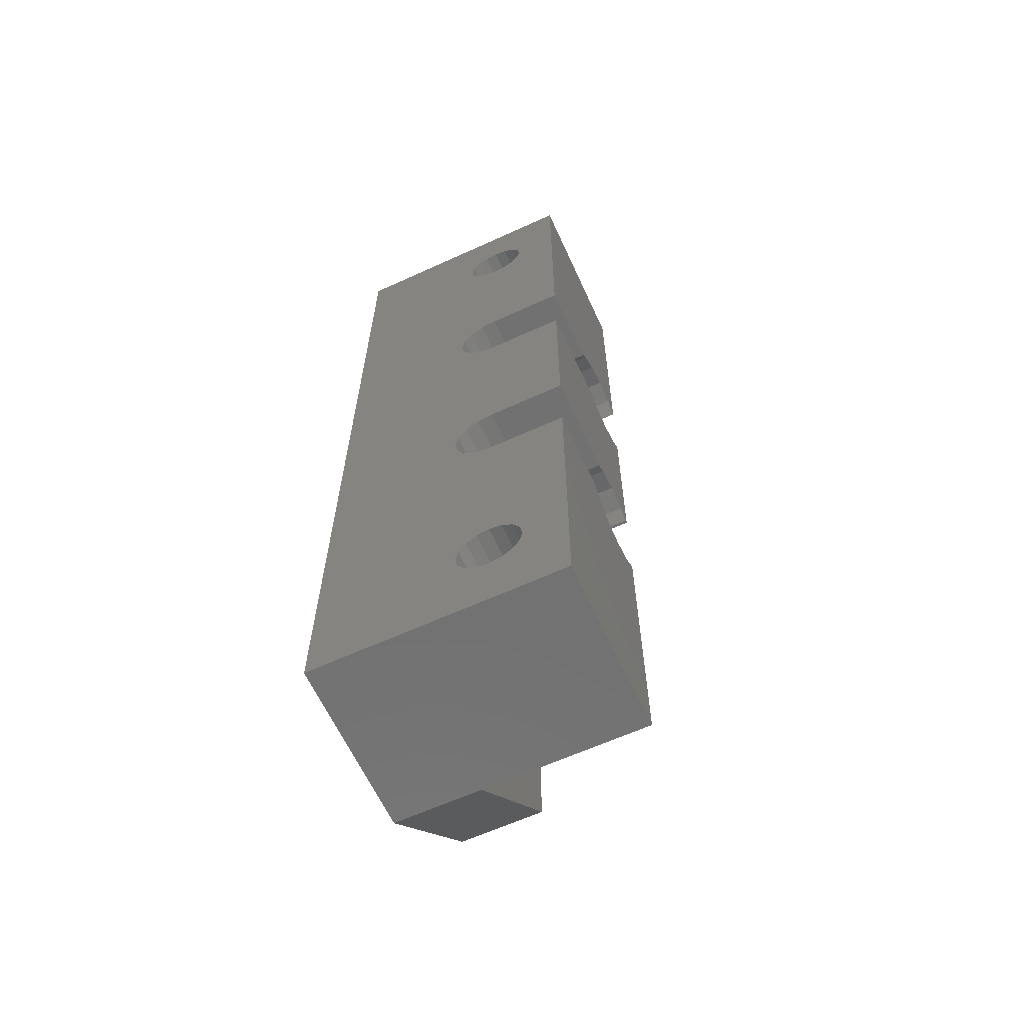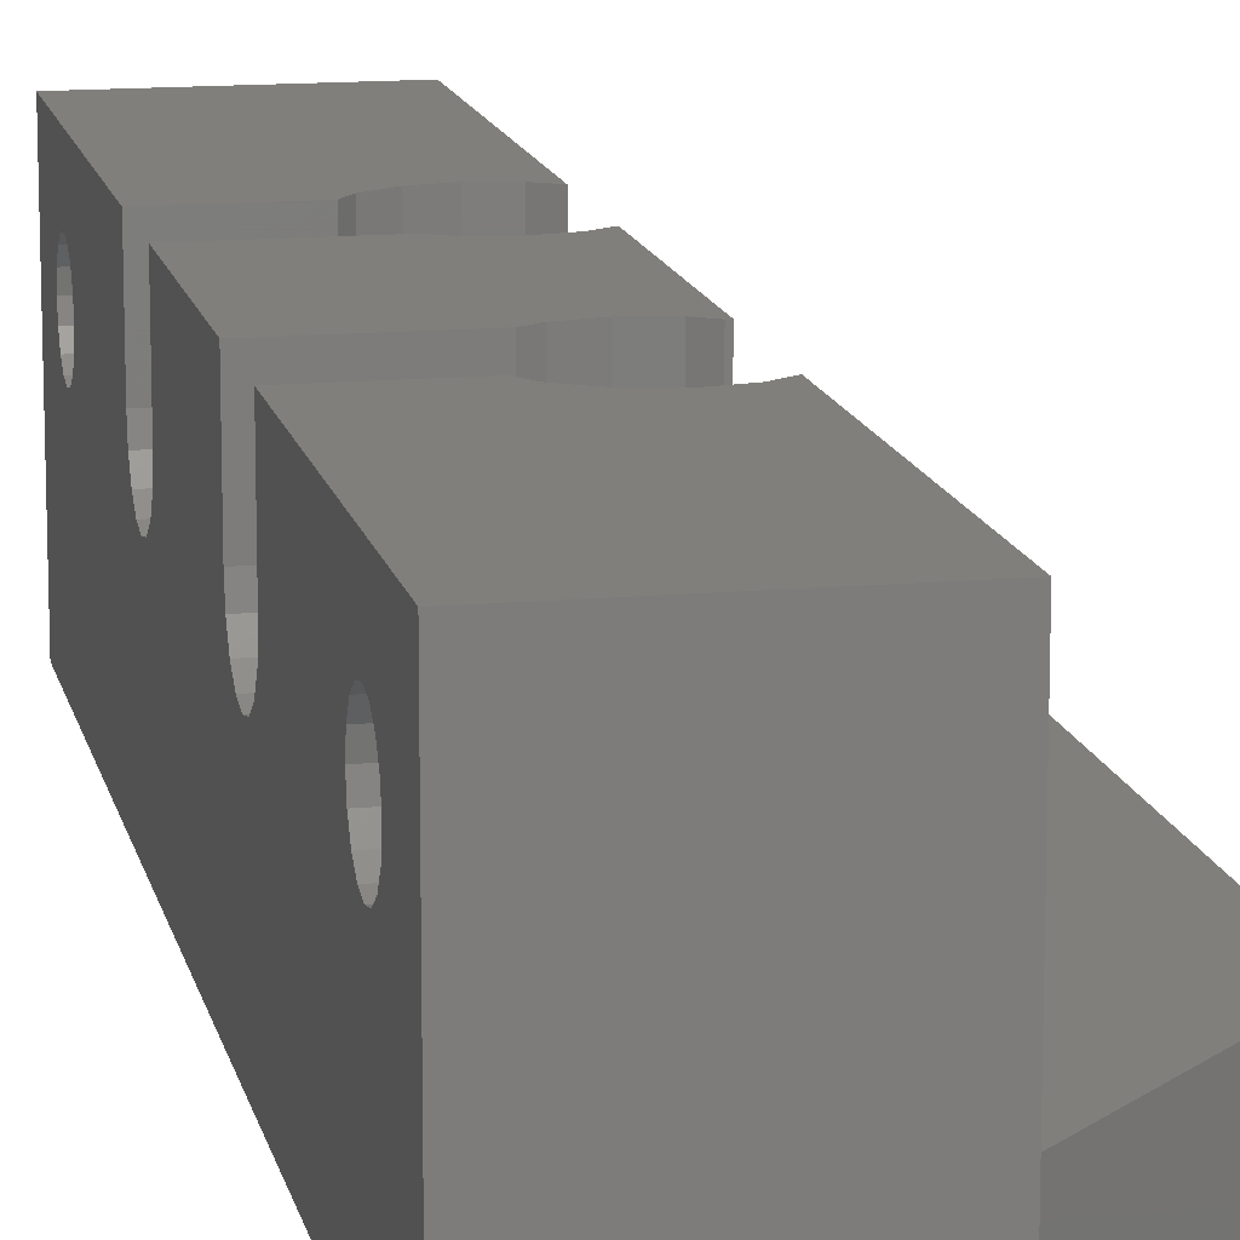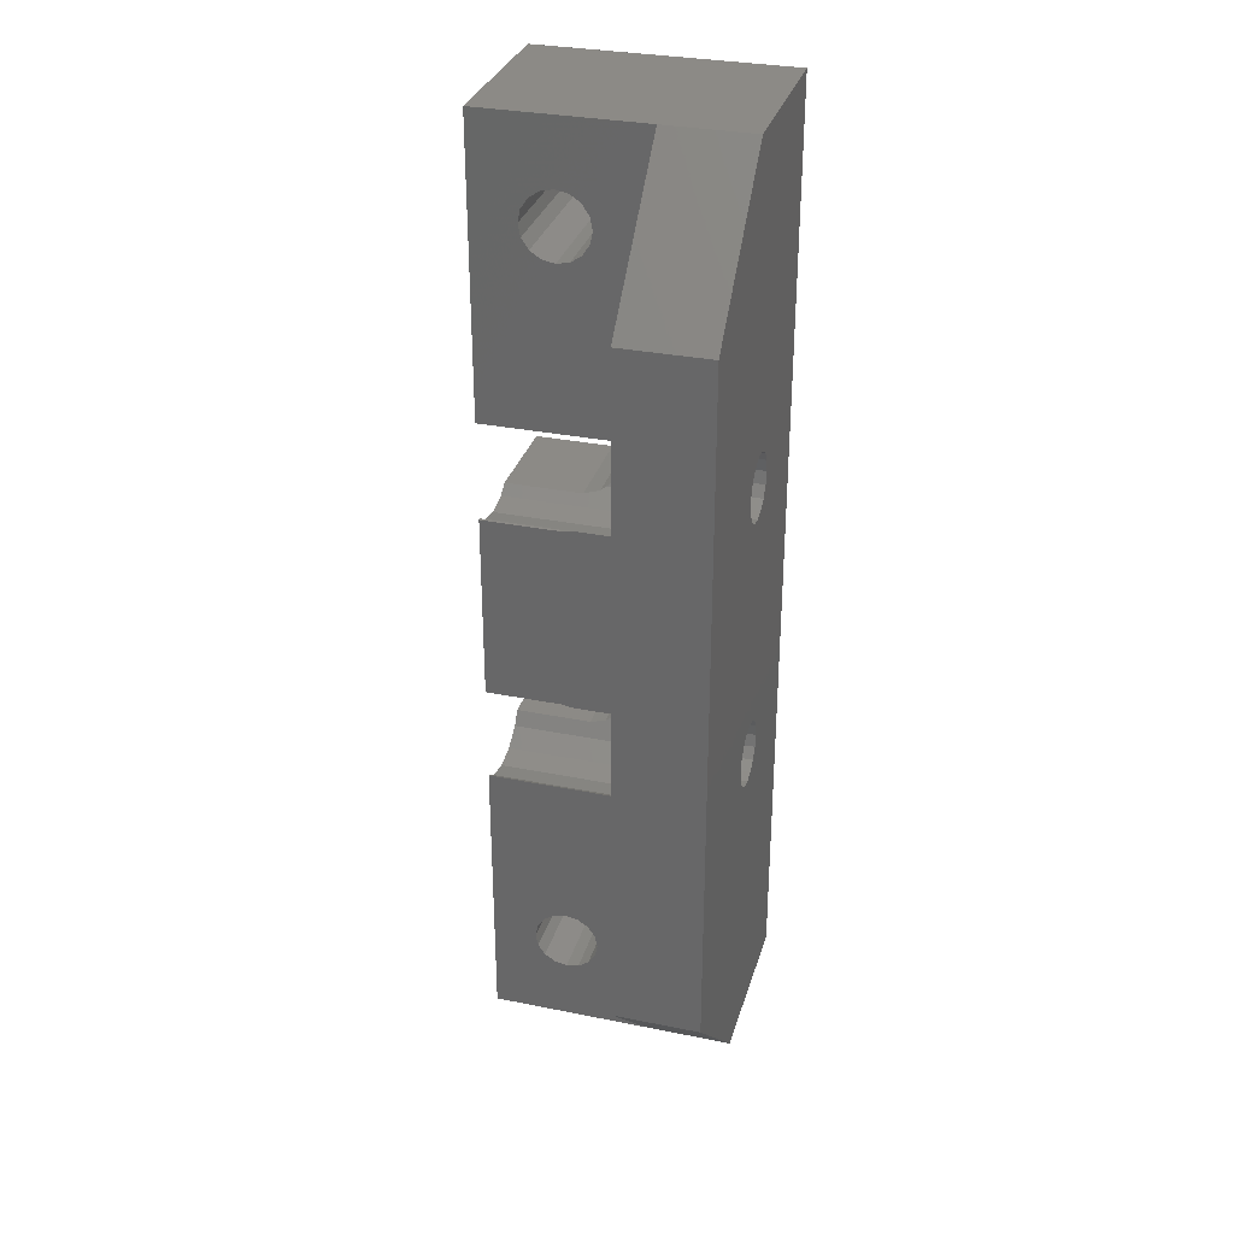
<metadata>
{"format":"stl","ext":"stl","renderer":"f3d","projection":"perspective","resolution":1024,"background":"white","views":[{"elev":-63.3,"azim":-65.3,"up":"+Y"},{"elev":13.6,"azim":-11.7,"up":"+Z"},{"elev":31.9,"azim":105.8,"up":"+Y"}]}
</metadata>
<code>
# stl→obj: 332 verts, 676 faces
v 0 -9.1 9
v 0 -25 13
v 0 -9.1 13
v 0 -4.9 13
v 0 5.515 7.515
v 0 6.196 7.06
v 0 -19.35 10.57
v 0 -8.94 8.196
v 0 -25 0
v 0 -8.485 7.515
v 0 -7.804 7.06
v 0 25 0
v 0 -7 6.9
v 0 -5.515 7.515
v 0 -6.196 7.06
v 0 -5.06 8.196
v 0 5.06 8.196
v 0 -4.9 9
v 0 4.9 9
v 0 4.9 13
v 0 7.804 7.06
v 0 7 6.9
v 0 8.485 7.515
v 0 9.1 13
v 0 9.1 9
v 0 8.94 8.196
v 0 -18.8 7.798
v 0 -19.35 7.429
v 0 20.65 10.57
v 0 25 13
v 0 -21.7 9
v 0 -21.57 8.349
v 0 -21.2 7.798
v 0 -20.65 7.429
v 0 -20 7.3
v 0 -18.43 8.349
v 0 -18.3 9
v 0 19.35 7.429
v 0 18.8 7.798
v 0 -20 10.7
v 0 -21.2 10.2
v 0 -20.65 10.57
v 0 -18.43 9.651
v 0 -18.8 10.2
v 0 -21.57 9.651
v 0 18.43 8.349
v 0 18.3 9
v 0 20 7.3
v 0 21.7 9
v 0 21.57 8.349
v 0 20.65 7.429
v 0 21.2 7.798
v 0 21.57 9.651
v 0 21.2 10.2
v 0 20 10.7
v 0 19.35 10.57
v 0 18.8 10.2
v 0 18.43 9.651
v 9 -25 0
v 9 -25 5.5
v 9 -25 4.5
v 9 -25 13
v 8.202 -6.298 0
v 8.571 6.849 0
v 8.571 -6.849 0
v 5.429 8.151 0
v 9 25 0
v 16 18 0
v 16 -18 0
v 5.3 -7.5 0
v 5.429 -8.151 0
v 7.651 5.929 0
v 6.349 -5.929 0
v 7 5.8 0
v 6.349 -9.071 0
v 5.798 -8.702 0
v 5.429 -6.849 0
v 5.798 -6.298 0
v 7 -9.2 0
v 8.202 6.298 0
v 7.651 -5.929 0
v 7 -5.8 0
v 7.651 -9.071 0
v 8.202 -8.702 0
v 8.571 -8.151 0
v 8.571 8.151 0
v 8.7 7.5 0
v 8.7 -7.5 0
v 8.202 8.702 0
v 7 9.2 0
v 7.651 9.071 0
v 5.3 7.5 0
v 5.429 6.849 0
v 5.798 6.298 0
v 6.349 5.929 0
v 6.349 9.071 0
v 5.798 8.702 0
v 9 25 5.5
v 9 25 13
v 9 25 4.5
v 4.235 9.1 13
v 5.756 10.5 13
v 4.702 9.798 13
v 7 10.75 13
v 8.244 10.5 13
v 9 9.997 13
v 4.235 9.1 9
v 4.129 8.94 8.196
v 3.946 8.485 7.515
v 3.997 8.744 7.902
v 3.81 7.804 7.06
v 3.849 7 6.9
v 3.75 7.5 6.999
v 4.037 6.196 7.06
v 3.997 6.256 7.048
v 4.493 5.515 7.515
v 4.702 5.202 7.984
v 4.915 5.06 8.196
v 5.154 4.9 9
v 5.154 4.9 13
v 5.154 -4.9 13
v 7 -4.25 13
v 5.756 -4.497 13
v 8.244 -4.497 13
v 8.846 -4.9 13
v 9 -4.9 13
v 7 4.25 13
v 9 4.9 13
v 8.846 4.9 13
v 8.244 4.497 13
v 5.756 4.497 13
v 5.154 -4.9 9
v 4.915 -5.06 8.196
v 4.493 -5.515 7.515
v 4.702 -5.202 7.984
v 4.037 -6.196 7.06
v 3.849 -7 6.9
v 3.997 -6.256 7.048
v 3.81 -7.804 7.06
v 3.75 -7.5 6.999
v 3.946 -8.485 7.515
v 3.997 -8.744 7.902
v 4.129 -8.94 8.196
v 4.235 -9.1 9
v 4.235 -9.1 13
v 5.756 -10.5 13
v 9 -9.997 13
v 8.244 -10.5 13
v 7 -10.75 13
v 4.702 -9.798 13
v 9 -21.57 9.651
v 9 -21.7 9
v 9 -21.57 8.349
v 9 -21.2 10.2
v 9 -20.65 10.57
v 9 -20 10.7
v 9 -19.35 10.57
v 9 -18.8 10.2
v 9 -18.43 9.651
v 9 -18.3 9
v 9 -18.43 8.349
v 9 -18.8 7.798
v 9 -19.35 7.429
v 9 -20 7.3
v 9 -20.65 7.429
v 9 -21.2 7.798
v 9 18.43 9.651
v 9 18.3 9
v 9 18.43 8.349
v 9 18.8 10.2
v 9 19.35 10.57
v 9 20 10.7
v 9 20.65 10.57
v 9 21.2 10.2
v 9 21.57 9.651
v 9 21.7 9
v 9 21.57 8.349
v 9 21.2 7.798
v 9 20.65 7.429
v 9 20 7.3
v 9 19.35 7.429
v 9 18.8 7.798
v 9 -9.997 4.5
v 16 -18 4.5
v 9.298 -9.798 4.5
v 9 9.997 4.5
v 16 18 4.5
v 9.298 9.798 4.5
v 9 -5.003 4.5
v 10 6.256 4.5
v 9.298 5.202 4.5
v 10 8.744 4.5
v 10.25 7.5 4.5
v 9.298 -5.202 4.5
v 10 -6.256 4.5
v 10.25 -7.5 4.5
v 10 -8.744 4.5
v 9 5.003 4.5
v 5.429 -6.849 2.95
v 5.3 -7.5 2.95
v 5.429 -8.151 2.95
v 5.798 -6.298 2.95
v 6.349 -5.929 2.95
v 7 -5.8 2.95
v 7.651 -5.929 2.95
v 8.202 -6.298 2.95
v 8.571 -6.849 2.95
v 8.7 -7.5 2.95
v 8.571 -8.151 2.95
v 8.202 -8.702 2.95
v 7.651 -9.071 2.95
v 7 -9.2 2.95
v 6.349 -9.071 2.95
v 5.798 -8.702 2.95
v 5.429 8.151 2.95
v 5.3 7.5 2.95
v 5.429 6.849 2.95
v 5.798 8.702 2.95
v 6.349 9.071 2.95
v 7 9.2 2.95
v 7.651 9.071 2.95
v 8.202 8.702 2.95
v 8.571 8.151 2.95
v 8.7 7.5 2.95
v 8.571 6.849 2.95
v 8.202 6.298 2.95
v 7.651 5.929 2.95
v 7 5.8 2.95
v 6.349 5.929 2.95
v 5.798 6.298 2.95
v 9.298 9.798 4.49
v 8.244 10.5 4.49
v 7 10.75 4.49
v 5.756 10.5 4.49
v 4.702 9.798 4.49
v 3.997 8.744 4.49
v 3.75 7.5 4.49
v 3.997 6.256 4.49
v 4.702 5.202 4.49
v 5.756 4.497 4.49
v 7 4.25 4.49
v 8.244 4.497 4.49
v 8.846 4.9 9
v 9 5.003 8.484
v 9.298 5.202 4.49
v 9 4.9 9
v 9 -5.003 8.484
v 9 -4.9 9
v 8.846 -4.9 9
v 9.298 -5.202 4.49
v 8.244 -4.497 4.49
v 7 -4.25 4.49
v 5.756 -4.497 4.49
v 4.702 -5.202 4.49
v 3.997 -6.256 4.49
v 3.75 -7.5 4.49
v 3.997 -8.744 4.49
v 4.702 -9.798 4.49
v 5.756 -10.5 4.49
v 7 -10.75 4.49
v 8.244 -10.5 4.49
v 9.298 -9.798 4.49
v 10 -8.744 4.49
v 10.25 -7.5 4.49
v 10 -6.256 4.49
v 10 6.256 4.49
v 10.25 7.5 4.49
v 10 8.744 4.49
v 4.006 -6.264 4.49
v 3.76 -7.5 4.49
v 4.007 -6.26 4.49
v 3.761 -7.504 4.49
v 4.707 -5.213 4.49
v 4.709 -5.209 4.49
v 4.009 -8.743 4.49
v 4.007 -8.74 4.49
v 5.757 -4.509 4.49
v 5.76 -4.507 4.49
v 6.996 -4.261 4.49
v 7 -4.26 4.49
v 8.236 -4.506 4.49
v 8.24 -4.507 4.49
v 9.287 -5.207 4.49
v 9.291 -5.209 4.49
v 9.991 -6.257 4.49
v 9.993 -6.26 4.49
v 10.24 -7.496 4.49
v 10.24 -7.5 4.49
v 9.994 -8.736 4.49
v 9.993 -8.74 4.49
v 9.291 -9.791 4.49
v 9.293 -9.787 4.49
v 8.24 -10.49 4.49
v 8.243 -10.49 4.49
v 7.004 -10.74 4.49
v 7 -10.74 4.49
v 5.764 -10.49 4.49
v 5.76 -10.49 4.49
v 4.713 -9.793 4.49
v 4.709 -9.791 4.49
v 4.006 8.736 4.49
v 3.76 7.5 4.49
v 4.007 8.74 4.49
v 3.761 7.496 4.49
v 4.707 9.787 4.49
v 4.709 9.791 4.49
v 4.009 6.257 4.49
v 4.007 6.26 4.49
v 5.757 10.49 4.49
v 5.76 10.49 4.49
v 6.996 10.74 4.49
v 7 10.74 4.49
v 8.236 10.49 4.49
v 8.24 10.49 4.49
v 9.287 9.793 4.49
v 9.291 9.791 4.49
v 9.991 8.743 4.49
v 9.993 8.74 4.49
v 10.24 7.504 4.49
v 10.24 7.5 4.49
v 9.994 6.264 4.49
v 9.993 6.26 4.49
v 9.291 5.209 4.49
v 9.293 5.213 4.49
v 8.24 4.507 4.49
v 8.243 4.509 4.49
v 7.004 4.261 4.49
v 7 4.26 4.49
v 5.764 4.506 4.49
v 5.76 4.507 4.49
v 4.713 5.207 4.49
v 4.709 5.209 4.49
f 1 2 3
f 4 5 6
f 7 2 8
f 9 8 10
f 9 10 11
f 9 11 12
f 11 13 12
f 14 12 15
f 15 12 13
f 16 12 14
f 4 17 5
f 12 16 18
f 17 4 19
f 19 4 20
f 21 12 22
f 12 18 6
f 23 12 21
f 24 12 25
f 12 23 26
f 12 26 25
f 27 8 28
f 29 24 30
f 9 2 31
f 9 31 32
f 9 32 33
f 9 33 34
f 9 34 35
f 9 35 8
f 35 28 8
f 36 8 27
f 37 8 36
f 38 12 39
f 40 2 7
f 41 2 42
f 37 43 8
f 42 2 40
f 43 44 8
f 44 7 8
f 45 2 41
f 31 2 45
f 46 24 47
f 39 24 46
f 12 24 39
f 48 12 38
f 49 30 50
f 12 48 51
f 12 51 52
f 12 52 30
f 52 50 30
f 53 30 49
f 29 30 54
f 53 54 30
f 55 24 29
f 56 24 55
f 57 24 56
f 58 24 57
f 47 24 58
f 8 2 1
f 22 12 6
f 4 6 18
f 2 9 59
f 60 2 61
f 61 2 59
f 62 2 60
f 63 64 65
f 66 12 67
f 59 67 68
f 59 68 69
f 9 12 70
f 9 70 71
f 9 71 59
f 72 73 74
f 75 59 76
f 77 12 78
f 59 75 79
f 80 81 82
f 59 79 83
f 59 83 84
f 59 84 85
f 86 67 87
f 59 85 88
f 59 88 67
f 89 67 86
f 64 63 80
f 90 67 91
f 80 82 72
f 65 67 88
f 70 12 77
f 73 12 92
f 73 92 93
f 73 93 94
f 73 94 95
f 73 95 74
f 91 67 89
f 65 64 87
f 65 87 67
f 81 80 63
f 73 72 82
f 78 12 73
f 96 67 90
f 97 67 96
f 66 67 97
f 92 12 66
f 76 59 71
f 12 30 67
f 98 30 99
f 100 30 98
f 67 30 100
f 30 24 101
f 102 30 103
f 103 30 101
f 104 30 102
f 105 30 104
f 106 30 105
f 99 30 106
f 107 101 24
f 25 107 24
f 108 107 25
f 26 108 25
f 109 110 26
f 26 110 108
f 109 26 23
f 111 109 23
f 21 111 23
f 112 113 21
f 21 113 111
f 112 21 22
f 114 115 22
f 22 115 112
f 114 22 6
f 116 114 6
f 5 116 6
f 117 116 5
f 117 5 118
f 5 17 118
f 118 17 119
f 119 17 19
f 120 119 20
f 20 119 19
f 20 4 121
f 122 20 123
f 123 20 121
f 124 20 122
f 125 20 124
f 126 20 125
f 127 20 126
f 128 129 126
f 129 130 126
f 130 127 126
f 131 20 127
f 131 120 20
f 132 121 4
f 18 132 4
f 133 132 18
f 16 133 18
f 134 135 16
f 16 135 133
f 134 16 14
f 136 134 14
f 15 136 14
f 137 138 15
f 15 138 136
f 137 15 13
f 139 140 13
f 13 140 137
f 139 13 11
f 141 139 11
f 10 141 11
f 142 141 10
f 142 10 143
f 10 8 143
f 143 8 144
f 144 8 1
f 145 144 3
f 3 144 1
f 3 2 62
f 146 3 62
f 147 148 62
f 148 149 62
f 150 145 3
f 149 146 62
f 146 150 3
f 151 152 45
f 45 152 31
f 153 32 152
f 152 32 31
f 154 151 41
f 41 151 45
f 155 154 42
f 42 154 41
f 156 155 40
f 40 155 42
f 157 156 7
f 7 156 40
f 158 157 44
f 44 157 7
f 43 159 158
f 44 43 158
f 37 160 159
f 43 37 159
f 161 160 37
f 36 161 37
f 162 161 36
f 27 162 36
f 163 162 27
f 28 163 27
f 164 163 28
f 35 164 28
f 165 164 35
f 34 165 35
f 166 165 34
f 33 166 34
f 166 33 153
f 153 33 32
f 167 168 58
f 58 168 47
f 169 46 168
f 168 46 47
f 170 167 57
f 57 167 58
f 171 170 56
f 56 170 57
f 172 171 55
f 55 171 56
f 173 172 29
f 29 172 55
f 174 173 54
f 54 173 29
f 53 175 174
f 54 53 174
f 49 176 175
f 53 49 175
f 177 176 49
f 50 177 49
f 178 177 50
f 52 178 50
f 179 178 52
f 51 179 52
f 180 179 51
f 48 180 51
f 181 180 48
f 38 181 48
f 182 181 38
f 39 182 38
f 182 39 169
f 169 39 46
f 60 61 183
f 164 165 60
f 163 60 183
f 62 60 153
f 159 160 147
f 62 153 152
f 158 159 147
f 62 152 151
f 157 158 147
f 62 151 154
f 62 155 147
f 62 154 155
f 155 156 147
f 147 161 183
f 161 162 183
f 165 166 60
f 162 163 183
f 164 60 163
f 153 60 166
f 156 157 147
f 160 161 147
f 183 61 184
f 185 183 184
f 100 186 187
f 186 188 187
f 189 190 191
f 188 192 187
f 192 193 187
f 194 195 187
f 189 194 190
f 190 194 193
f 187 195 184
f 195 196 184
f 196 197 184
f 197 185 184
f 194 187 193
f 191 198 189
f 69 184 61
f 59 69 61
f 184 69 68
f 187 184 68
f 100 187 68
f 67 100 68
f 77 199 200
f 70 77 200
f 200 201 71
f 70 200 71
f 78 202 199
f 77 78 199
f 73 203 202
f 78 73 202
f 82 204 203
f 73 82 203
f 81 205 204
f 82 81 204
f 63 206 205
f 81 63 205
f 207 206 65
f 65 206 63
f 208 207 88
f 88 207 65
f 208 88 209
f 209 88 85
f 209 85 210
f 210 85 84
f 210 84 211
f 211 84 83
f 211 83 212
f 212 83 79
f 212 79 213
f 213 79 75
f 213 75 214
f 214 75 76
f 201 214 76
f 71 201 76
f 66 215 216
f 92 66 216
f 216 217 93
f 92 216 93
f 97 218 215
f 66 97 215
f 96 219 218
f 97 96 218
f 90 220 219
f 96 90 219
f 91 221 220
f 90 91 220
f 89 222 221
f 91 89 221
f 223 222 86
f 86 222 89
f 224 223 87
f 87 223 86
f 224 87 225
f 225 87 64
f 225 64 226
f 226 64 80
f 226 80 227
f 227 80 72
f 227 72 228
f 228 72 74
f 228 74 229
f 229 74 95
f 229 95 230
f 230 95 94
f 217 230 94
f 93 217 94
f 180 186 100
f 179 180 100
f 179 100 98
f 167 106 168
f 170 106 167
f 171 106 170
f 172 173 99
f 99 106 171
f 173 174 99
f 178 179 98
f 99 174 98
f 174 175 98
f 175 176 98
f 176 177 98
f 177 178 98
f 171 172 99
f 181 186 180
f 106 186 181
f 169 168 106
f 106 181 182
f 182 169 106
f 231 188 186
f 232 231 186
f 106 105 186
f 105 232 186
f 232 105 104
f 233 232 104
f 233 104 102
f 234 233 102
f 234 102 103
f 235 234 103
f 235 103 101
f 107 235 101
f 108 235 107
f 110 235 108
f 236 235 110
f 236 110 109
f 111 236 109
f 111 113 236
f 113 237 236
f 113 112 238
f 238 112 115
f 113 238 237
f 239 114 116
f 115 114 239
f 117 239 116
f 239 238 115
f 118 240 117
f 119 120 131
f 119 131 240
f 119 240 118
f 240 239 117
f 127 241 131
f 131 241 240
f 130 242 127
f 127 242 241
f 129 243 130
f 198 243 244
f 130 243 198
f 245 198 191
f 242 198 245
f 130 198 242
f 128 246 129
f 129 246 243
f 247 189 198
f 246 247 244
f 244 247 198
f 128 247 246
f 248 247 128
f 126 248 128
f 248 126 125
f 249 248 125
f 249 124 189
f 250 194 189
f 251 250 189
f 247 249 189
f 125 124 249
f 124 251 189
f 251 124 122
f 252 251 122
f 252 122 123
f 253 252 123
f 253 123 121
f 132 253 121
f 133 253 132
f 135 253 133
f 254 253 135
f 254 135 134
f 136 254 134
f 136 138 254
f 138 255 254
f 255 138 137
f 140 255 137
f 140 256 255
f 257 139 141
f 140 139 257
f 142 257 141
f 257 256 140
f 258 143 144
f 142 143 258
f 145 150 144
f 150 258 144
f 258 257 142
f 146 259 150
f 150 259 258
f 149 260 146
f 146 260 259
f 148 261 149
f 149 261 260
f 147 183 148
f 262 183 185
f 261 183 262
f 148 183 261
f 197 263 185
f 185 263 262
f 196 264 197
f 197 264 263
f 196 195 264
f 264 195 265
f 195 194 265
f 265 194 250
f 190 266 191
f 191 266 245
f 193 267 190
f 190 267 266
f 193 192 267
f 267 192 268
f 192 188 268
f 268 188 231
f 200 269 270
f 200 199 271
f 269 200 271
f 272 201 200
f 270 272 200
f 199 273 271
f 199 202 274
f 273 199 274
f 275 214 201
f 276 275 201
f 276 201 272
f 202 277 274
f 202 203 278
f 277 202 278
f 203 279 278
f 204 280 279
f 203 204 279
f 281 280 204
f 205 282 281
f 204 205 281
f 283 282 205
f 206 284 283
f 205 206 283
f 285 284 206
f 207 286 285
f 206 207 285
f 287 286 207
f 208 288 287
f 207 208 287
f 289 208 290
f 290 208 209
f 289 288 208
f 291 292 209
f 210 291 209
f 292 290 209
f 293 294 210
f 211 293 210
f 294 291 210
f 295 211 212
f 296 295 212
f 293 211 295
f 212 213 297
f 297 213 298
f 296 212 297
f 299 213 214
f 300 299 214
f 298 213 299
f 300 214 275
f 216 301 302
f 216 215 303
f 301 216 303
f 304 217 216
f 302 304 216
f 215 305 303
f 215 218 306
f 305 215 306
f 307 230 217
f 308 307 217
f 308 217 304
f 218 309 306
f 218 219 310
f 309 218 310
f 219 311 310
f 220 312 311
f 219 220 311
f 313 312 220
f 221 314 313
f 220 221 313
f 315 314 221
f 222 316 315
f 221 222 315
f 317 316 222
f 223 318 317
f 222 223 317
f 319 318 223
f 224 320 319
f 223 224 319
f 321 224 322
f 322 224 225
f 321 320 224
f 323 324 225
f 226 323 225
f 324 322 225
f 325 326 226
f 227 325 226
f 326 323 226
f 327 227 228
f 328 327 228
f 325 227 327
f 228 229 329
f 329 229 330
f 328 228 329
f 331 229 230
f 332 331 230
f 330 229 331
f 332 230 307
f 331 239 240
f 330 331 240
f 328 329 241
f 325 327 242
f 323 326 245
f 320 321 267
f 314 315 231
f 237 302 236
f 237 238 302
f 306 309 234
f 236 303 235
f 236 301 303
f 310 311 233
f 235 306 234
f 235 305 306
f 312 313 232
f 234 310 233
f 234 309 310
f 318 319 268
f 233 312 232
f 233 311 312
f 315 316 231
f 232 314 231
f 232 313 314
f 231 316 268
f 316 317 268
f 317 318 268
f 268 319 267
f 319 320 267
f 267 321 266
f 321 322 266
f 266 324 245
f 324 323 245
f 245 326 242
f 326 325 242
f 242 327 241
f 327 328 241
f 241 329 240
f 329 330 240
f 308 304 238
f 332 239 331
f 238 239 332
f 307 308 238
f 322 324 266
f 303 305 235
f 302 238 304
f 302 301 236
f 332 307 238
f 246 244 243
f 247 248 249
f 299 258 259
f 298 299 259
f 296 297 260
f 293 295 261
f 291 294 262
f 288 289 264
f 282 283 250
f 256 270 255
f 256 257 270
f 274 277 253
f 255 271 254
f 255 269 271
f 278 279 252
f 254 274 253
f 254 273 274
f 280 281 251
f 253 278 252
f 253 277 278
f 286 287 265
f 252 280 251
f 252 279 280
f 283 284 250
f 251 282 250
f 251 281 282
f 250 284 265
f 284 285 265
f 285 286 265
f 265 287 264
f 287 288 264
f 264 289 263
f 289 290 263
f 263 292 262
f 292 291 262
f 262 294 261
f 294 293 261
f 261 295 260
f 295 296 260
f 260 297 259
f 297 298 259
f 276 272 257
f 300 258 299
f 257 258 300
f 275 276 257
f 290 292 263
f 271 273 254
f 270 257 272
f 270 269 255
f 300 275 257

</code>
